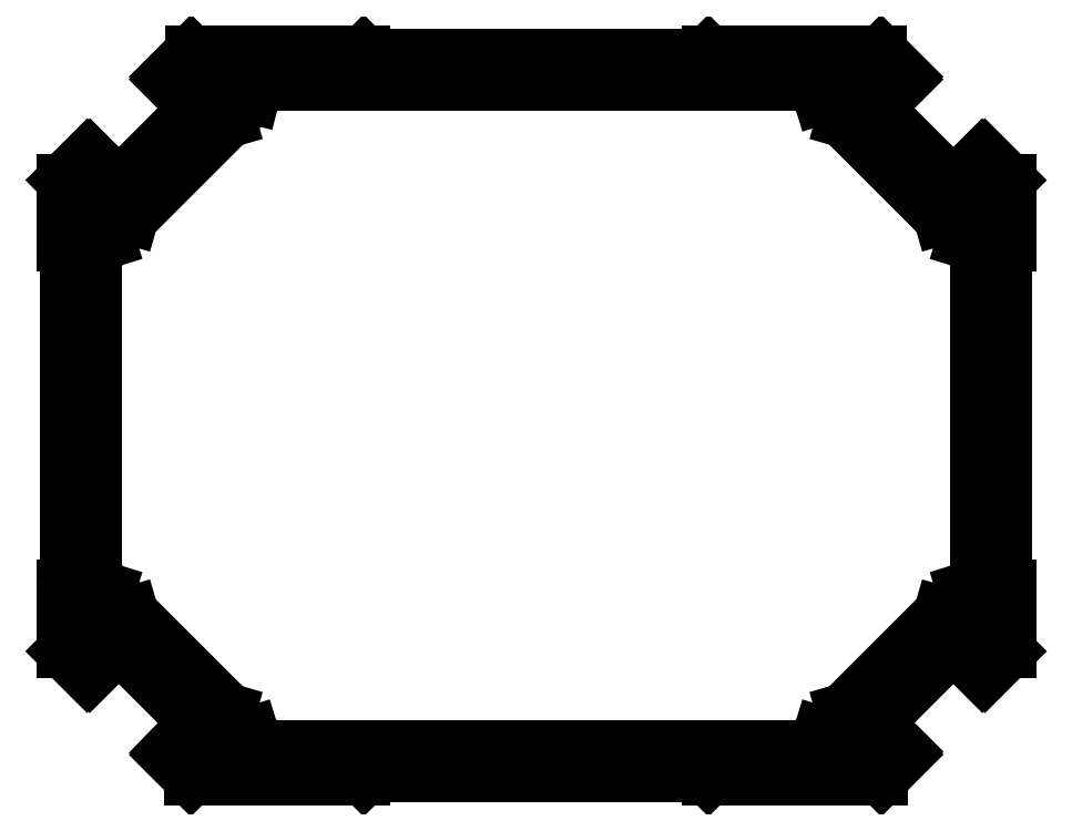
<metadata>
{"format":"dxf","ext":"dxf","renderer":"ezdxf+matplotlib","layout":"modelspace","background":"white","min_lineweight":24,"dpi":150}
</metadata>
<code>
0
SECTION
2
ENTITIES
0
ARC
8
0
10
2020
20
2361
30
0
40
0.25
50
172.4
51
259
0
LINE
8
0
10
2020
20
2361
30
0
11
2022
21
2360
31
0
0
LINE
8
0
10
2022
20
2360
30
0
11
2035
21
2373
31
0
0
LINE
8
0
10
2035
20
2373
30
0
11
2034
21
2375
31
0
0
ARC
8
0
10
2034
20
2375
30
0
40
0.25
50
4.762
51
111.5
0
ARC
8
0
10
2034
20
2377
30
0
40
1.75
50
350
51
278.9
0
ARC
8
0
10
2036
20
2377
30
0
40
0.25
50
164.8
51
268.1
0
LINE
8
0
10
2036
20
2377
30
0
11
2038
21
2376
31
0
0
LINE
8
0
10
2038
20
2376
30
0
11
2040
21
2378
31
0
0
LINE
8
0
10
2040
20
2378
30
0
11
2112
21
2378
31
0
0
LINE
8
0
10
2112
20
2378
30
0
11
2113
21
2376
31
0
0
LINE
8
0
10
2113
20
2376
30
0
11
2116
21
2377
31
0
0
ARC
8
0
10
2116
20
2377
30
0
40
0.25
50
271.9
51
15.22
0
ARC
8
0
10
2118
20
2377
30
0
40
1.75
50
261.1
51
190
0
ARC
8
0
10
2117
20
2375
30
0
40
0.25
50
68.51
51
175.2
0
LINE
8
0
10
2117
20
2375
30
0
11
2116
21
2373
31
0
0
LINE
8
0
10
2116
20
2373
30
0
11
2129
21
2360
31
0
0
LINE
8
0
10
2129
20
2360
30
0
11
2132
21
2361
31
0
0
ARC
8
0
10
2132
20
2361
30
0
40
0.25
50
281
51
7.585
0
ARC
8
0
10
2134
20
2361
30
0
40
1.75
50
260
51
188.9
0
ARC
8
0
10
2133
20
2359
30
0
40
0.25
50
80.01
51
162.8
0
LINE
8
0
10
2133
20
2359
30
0
11
2132
21
2357
31
0
0
LINE
8
0
10
2132
20
2357
30
0
11
2134
21
2355
31
0
0
LINE
8
0
10
2134
20
2355
30
0
11
2134
21
2312
31
0
0
LINE
8
0
10
2134
20
2312
30
0
11
2132
21
2310
31
0
0
LINE
8
0
10
2132
20
2310
30
0
11
2133
21
2308
31
0
0
ARC
8
0
10
2133
20
2308
30
0
40
0.25
50
197.2
51
280
0
ARC
8
0
10
2134
20
2306
30
0
40
1.75
50
171.1
51
99.99
0
ARC
8
0
10
2132
20
2306
30
0
40
0.25
50
352.4
51
68.96
0
LINE
8
0
10
2132
20
2307
30
0
11
2129
21
2307
31
0
0
LINE
8
0
10
2129
20
2307
30
0
11
2116
21
2294
31
0
0
LINE
8
0
10
2116
20
2294
30
0
11
2117
21
2292
31
0
0
ARC
8
0
10
2117
20
2292
30
0
40
0.25
50
184.8
51
291.5
0
ARC
8
0
10
2118
20
2290
30
0
40
1.75
50
170
51
98.92
0
ARC
8
0
10
2116
20
2290
30
0
40
0.25
50
344.8
51
88.15
0
LINE
8
0
10
2116
20
2291
30
0
11
2113
21
2291
31
0
0
LINE
8
0
10
2113
20
2291
30
0
11
2112
21
2290
31
0
0
LINE
8
0
10
2112
20
2290
30
0
11
2040
21
2290
31
0
0
LINE
8
0
10
2040
20
2290
30
0
11
2038
21
2291
31
0
0
LINE
8
0
10
2038
20
2291
30
0
11
2036
21
2291
31
0
0
ARC
8
0
10
2036
20
2290
30
0
40
0.25
50
91.85
51
195.2
0
ARC
8
0
10
2034
20
2290
30
0
40
1.75
50
81.08
51
9.994
0
ARC
8
0
10
2034
20
2292
30
0
40
0.25
50
248.5
51
355.2
0
LINE
8
0
10
2034
20
2292
30
0
11
2035
21
2294
31
0
0
LINE
8
0
10
2035
20
2294
30
0
11
2022
21
2307
31
0
0
LINE
8
0
10
2022
20
2307
30
0
11
2020
21
2307
31
0
0
ARC
8
0
10
2020
20
2306
30
0
40
0.25
50
101
51
187.6
0
ARC
8
0
10
2018
20
2306
30
0
40
1.75
50
80.01
51
8.931
0
ARC
8
0
10
2018
20
2308
30
0
40
0.25
50
260
51
342.8
0
LINE
8
0
10
2018
20
2308
30
0
11
2019
21
2310
31
0
0
LINE
8
0
10
2019
20
2310
30
0
11
2017
21
2312
31
0
0
LINE
8
0
10
2017
20
2312
30
0
11
2017
21
2355
31
0
0
LINE
8
0
10
2017
20
2355
30
0
11
2019
21
2357
31
0
0
LINE
8
0
10
2019
20
2357
30
0
11
2018
21
2359
31
0
0
ARC
8
0
10
2018
20
2359
30
0
40
0.25
50
17.17
51
99.99
0
ARC
8
0
10
2018
20
2361
30
0
40
1.75
50
351.1
51
280
0
LINE
8
0
10
2013
20
2311
30
0
11
2013
21
2311
31
0
0
ARC
8
0
10
2013
20
2311
30
0
40
0.25
50
90
51
180
0
LINE
8
0
10
2013
20
2302
30
0
11
2013
21
2311
31
0
0
ARC
8
0
10
2013
20
2302
30
0
40
0.25
50
180
51
225
0
LINE
8
0
10
2016
20
2299
30
0
11
2013
21
2302
31
0
0
ARC
8
0
10
2016
20
2299
30
0
40
0.25
50
225
51
315
0
LINE
8
0
10
2020
20
2303
30
0
11
2017
21
2299
31
0
0
ARC
8
0
10
2020
20
2303
30
0
40
0.25
50
45
51
135
0
LINE
8
0
10
2031
20
2293
30
0
11
2021
21
2303
31
0
0
ARC
8
0
10
2030
20
2293
30
0
40
0.25
50
315.8
51
45
0
LINE
8
0
10
2027
20
2289
30
0
11
2031
21
2293
31
0
0
ARC
8
0
10
2027
20
2289
30
0
40
0.25
50
135.8
51
225
0
LINE
8
0
10
2030
20
2286
30
0
11
2027
21
2289
31
0
0
ARC
8
0
10
2030
20
2286
30
0
40
0.25
50
225
51
270
0
LINE
8
0
10
2053
20
2286
30
0
11
2030
21
2286
31
0
0
ARC
8
0
10
2053
20
2286
30
0
40
0.256
50
269.9
51
278.3
0
ARC
8
0
10
2053
20
2286
30
0
40
0.25
50
278.3
51
315
0
LINE
8
0
10
2053
20
2286
30
0
11
2053
21
2286
31
0
0
ARC
8
0
10
2053
20
2286
30
0
40
0.25
50
90
51
135
0
LINE
8
0
10
2098
20
2286
30
0
11
2053
21
2286
31
0
0
ARC
8
0
10
2098
20
2286
30
0
40
0.25
50
45
51
90
0
LINE
8
0
10
2099
20
2286
30
0
11
2098
21
2286
31
0
0
ARC
8
0
10
2099
20
2286
30
0
40
0.25
50
225
51
261.7
0
ARC
8
0
10
2099
20
2286
30
0
40
0.256
50
261.7
51
270.1
0
LINE
8
0
10
2121
20
2286
30
0
11
2099
21
2286
31
0
0
ARC
8
0
10
2121
20
2286
30
0
40
0.25
50
270
51
315
0
LINE
8
0
10
2124
20
2289
30
0
11
2121
21
2286
31
0
0
ARC
8
0
10
2124
20
2289
30
0
40
0.25
50
315
51
45
0
LINE
8
0
10
2121
20
2293
30
0
11
2124
21
2289
31
0
0
ARC
8
0
10
2121
20
2293
30
0
40
0.25
50
135
51
225
0
LINE
8
0
10
2131
20
2303
30
0
11
2121
21
2293
31
0
0
ARC
8
0
10
2131
20
2303
30
0
40
0.25
50
45
51
135
0
LINE
8
0
10
2135
20
2299
30
0
11
2131
21
2303
31
0
0
ARC
8
0
10
2135
20
2299
30
0
40
0.25
50
225
51
315
0
LINE
8
0
10
2138
20
2302
30
0
11
2135
21
2299
31
0
0
ARC
8
0
10
2138
20
2302
30
0
40
0.25
50
315
51
1.303e-11
0
LINE
8
0
10
2138
20
2311
30
0
11
2138
21
2302
31
0
0
ARC
8
0
10
2138
20
2311
30
0
40
0.25
50
0
51
90
0
LINE
8
0
10
2138
20
2311
30
0
11
2138
21
2311
31
0
0
ARC
8
0
10
2138
20
2311
30
0
40
0.25
50
180
51
270
0
LINE
8
0
10
2138
20
2356
30
0
11
2138
21
2311
31
0
0
ARC
8
0
10
2138
20
2356
30
0
40
0.25
50
90
51
180
0
LINE
8
0
10
2138
20
2356
30
0
11
2138
21
2356
31
0
0
ARC
8
0
10
2138
20
2356
30
0
40
0.25
50
270
51
0
0
LINE
8
0
10
2138
20
2365
30
0
11
2138
21
2356
31
0
0
ARC
8
0
10
2138
20
2365
30
0
40
0.25
50
0
51
45
0
LINE
8
0
10
2135
20
2368
30
0
11
2138
21
2365
31
0
0
ARC
8
0
10
2135
20
2368
30
0
40
0.25
50
45
51
135
0
LINE
8
0
10
2131
20
2364
30
0
11
2135
21
2368
31
0
0
ARC
8
0
10
2131
20
2364
30
0
40
0.25
50
225
51
315
0
LINE
8
0
10
2121
20
2374
30
0
11
2131
21
2364
31
0
0
ARC
8
0
10
2121
20
2374
30
0
40
0.25
50
135
51
225
0
LINE
8
0
10
2124
20
2378
30
0
11
2121
21
2374
31
0
0
ARC
8
0
10
2124
20
2378
30
0
40
0.25
50
315
51
45
0
LINE
8
0
10
2121
20
2382
30
0
11
2124
21
2378
31
0
0
ARC
8
0
10
2121
20
2381
30
0
40
0.25
50
45
51
90
0
LINE
8
0
10
2099
20
2382
30
0
11
2121
21
2382
31
0
0
ARC
8
0
10
2099
20
2381
30
0
40
0.256
50
89.89
51
98.34
0
ARC
8
0
10
2099
20
2381
30
0
40
0.25
50
98.34
51
135
0
LINE
8
0
10
2098
20
2381
30
0
11
2099
21
2382
31
0
0
ARC
8
0
10
2098
20
2381
30
0
40
0.25
50
270
51
315
0
LINE
8
0
10
2053
20
2381
30
0
11
2098
21
2381
31
0
0
ARC
8
0
10
2053
20
2381
30
0
40
0.25
50
225
51
270
0
LINE
8
0
10
2053
20
2382
30
0
11
2053
21
2381
31
0
0
ARC
8
0
10
2053
20
2381
30
0
40
0.25
50
45
51
81.66
0
ARC
8
0
10
2053
20
2381
30
0
40
0.256
50
81.66
51
90.11
0
LINE
8
0
10
2030
20
2382
30
0
11
2053
21
2382
31
0
0
ARC
8
0
10
2030
20
2381
30
0
40
0.25
50
90
51
135
0
LINE
8
0
10
2027
20
2378
30
0
11
2030
21
2382
31
0
0
ARC
8
0
10
2027
20
2378
30
0
40
0.25
50
135
51
225
0
LINE
8
0
10
2031
20
2374
30
0
11
2027
21
2378
31
0
0
ARC
8
0
10
2030
20
2374
30
0
40
0.25
50
315
51
45
0
LINE
8
0
10
2021
20
2364
30
0
11
2031
21
2374
31
0
0
ARC
8
0
10
2020
20
2364
30
0
40
0.25
50
225
51
315
0
LINE
8
0
10
2017
20
2368
30
0
11
2020
21
2364
31
0
0
ARC
8
0
10
2016
20
2368
30
0
40
0.25
50
45
51
135
0
LINE
8
0
10
2013
20
2365
30
0
11
2016
21
2368
31
0
0
ARC
8
0
10
2013
20
2365
30
0
40
0.25
50
135
51
180
0
LINE
8
0
10
2013
20
2356
30
0
11
2013
21
2365
31
0
0
ARC
8
0
10
2013
20
2356
30
0
40
0.25
50
180
51
270
0
LINE
8
0
10
2013
20
2356
30
0
11
2013
21
2356
31
0
0
ARC
8
0
10
2013
20
2356
30
0
40
0.25
50
0
51
90
0
LINE
8
0
10
2014
20
2311
30
0
11
2014
21
2356
31
0
0
ARC
8
0
10
2013
20
2311
30
0
40
0.25
50
270
51
1.303e-11
0
ENDSEC
0
EOF

</code>
